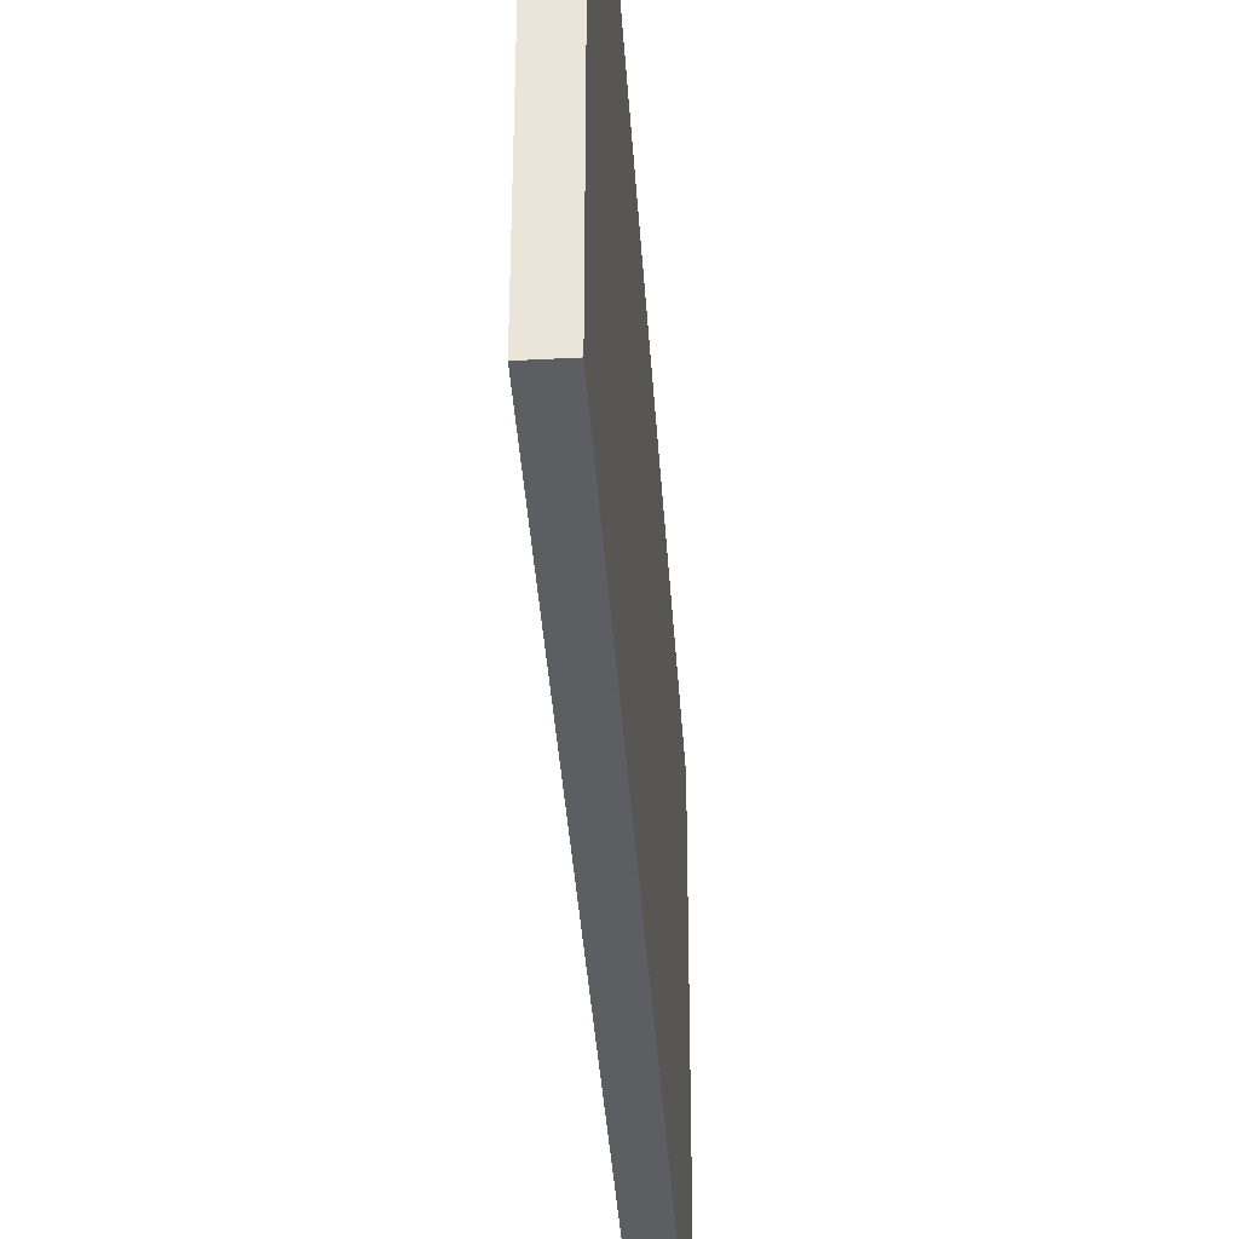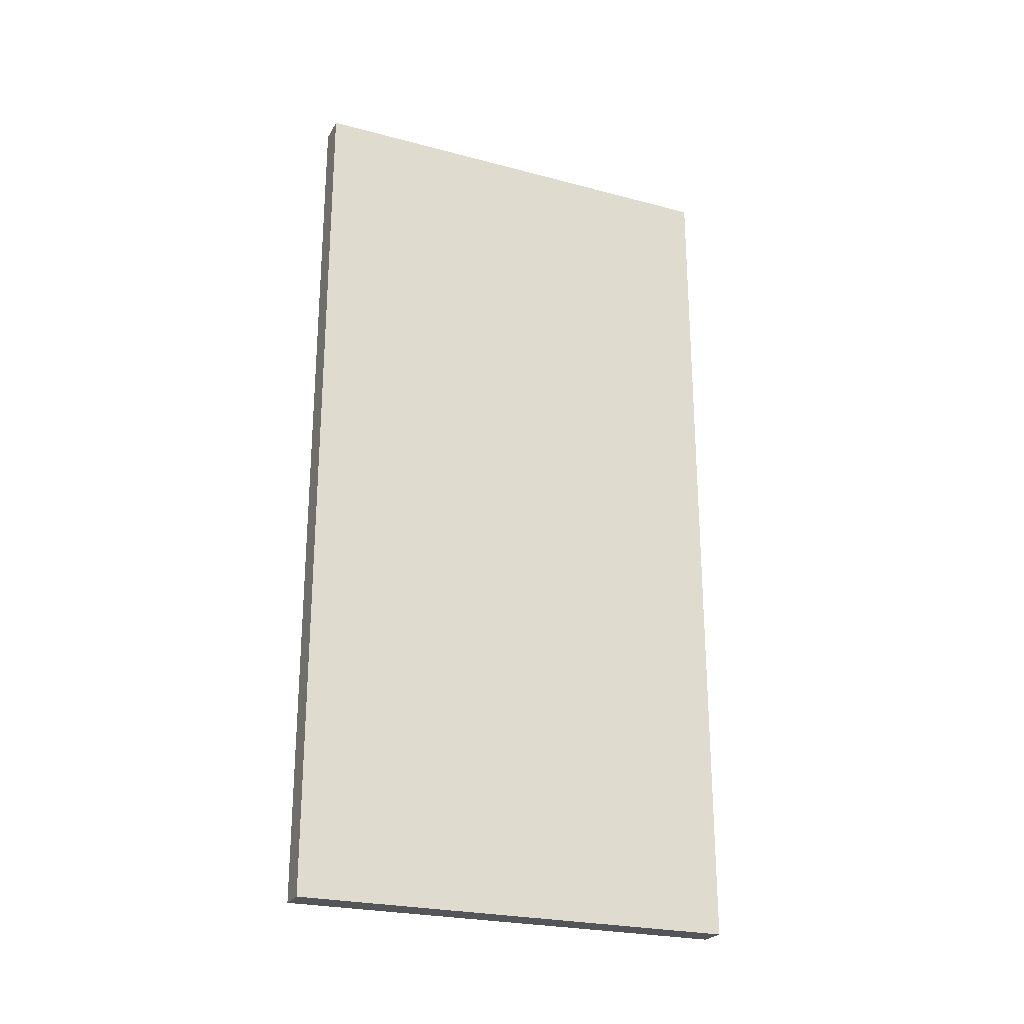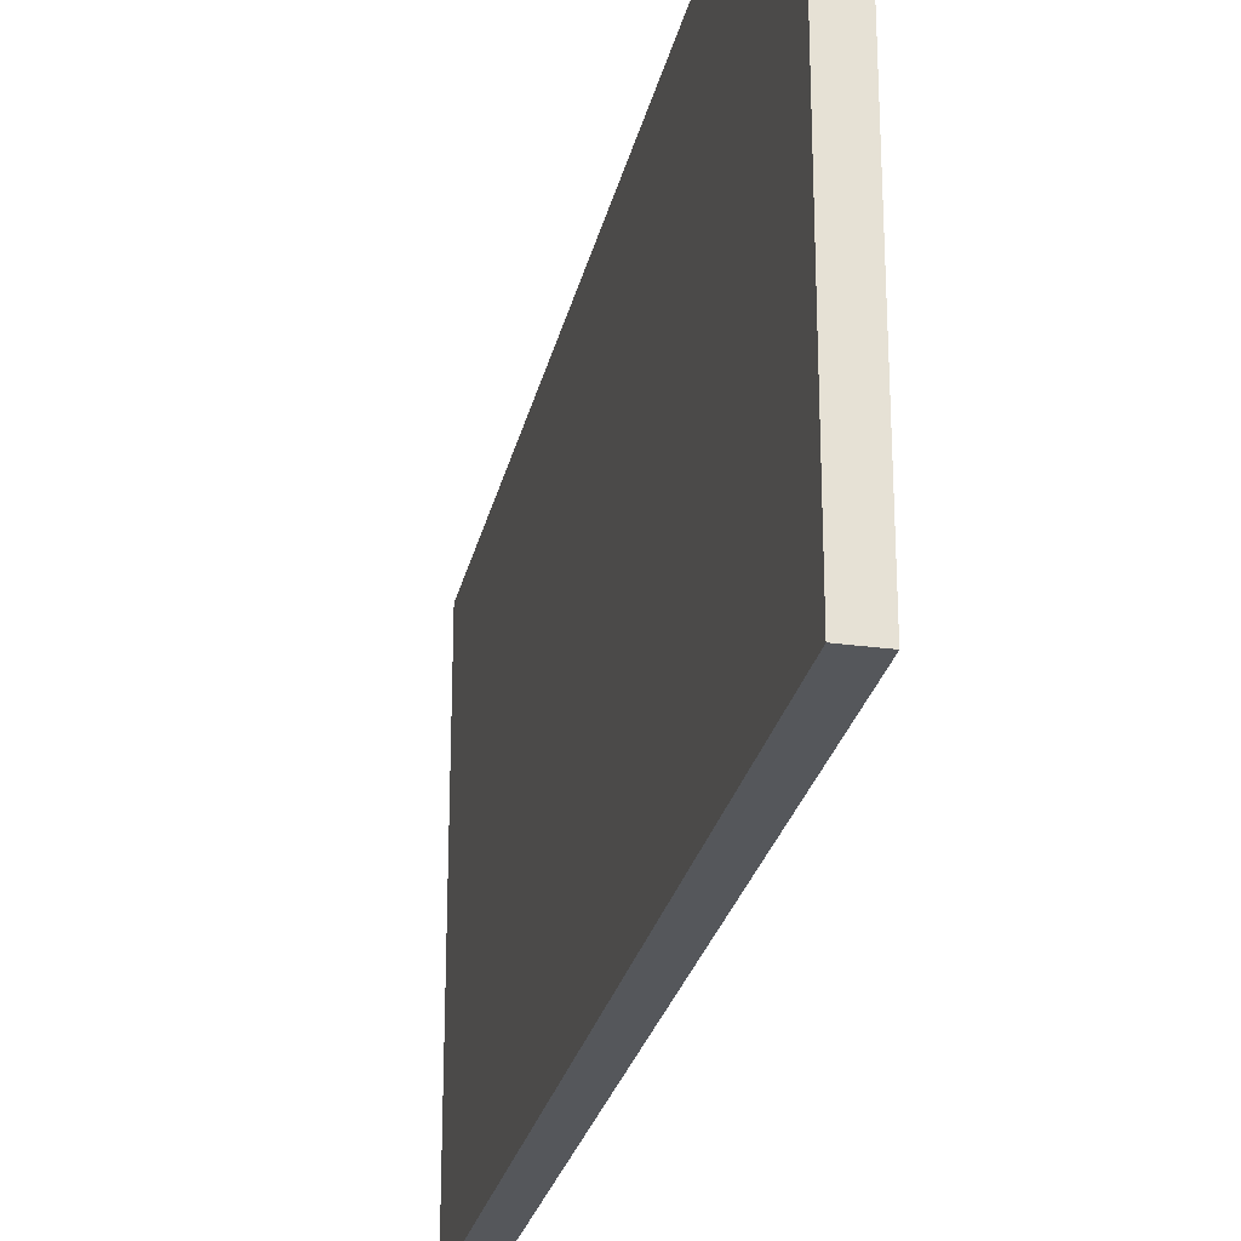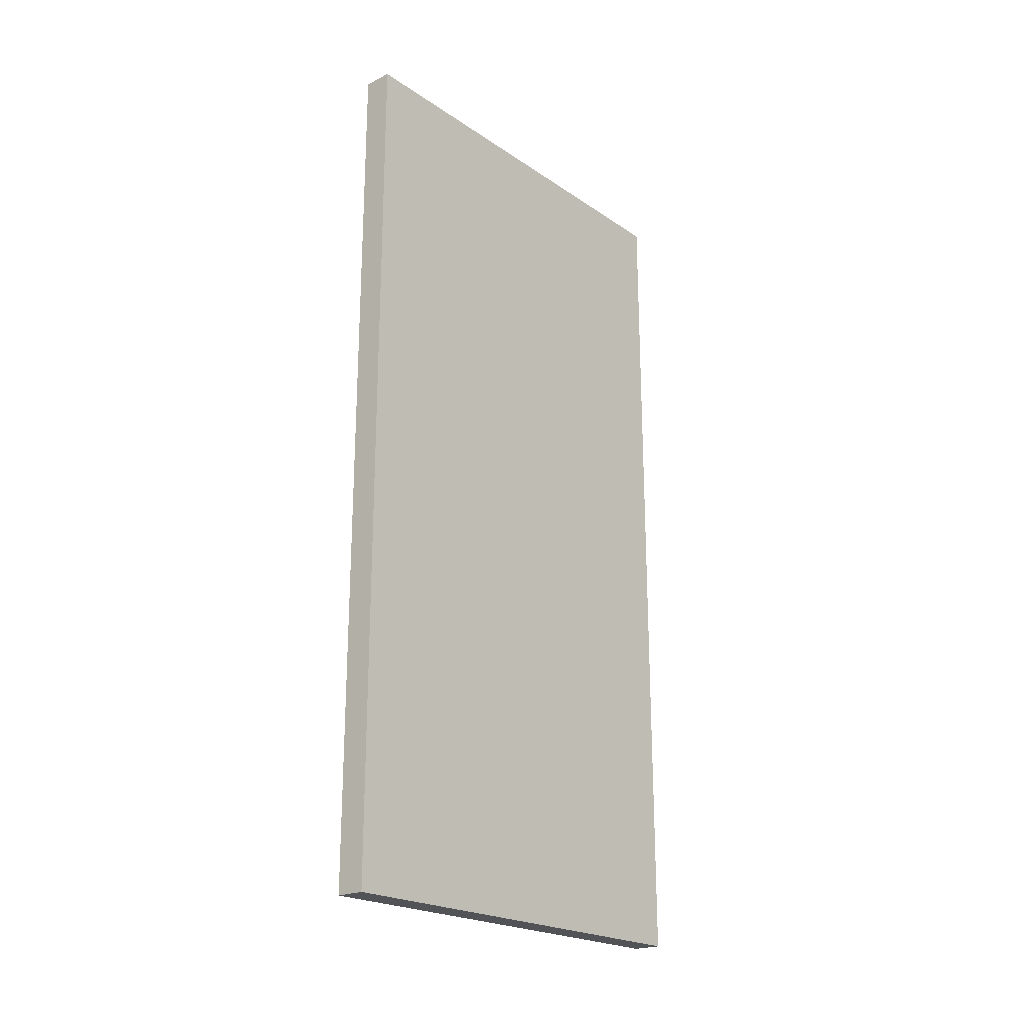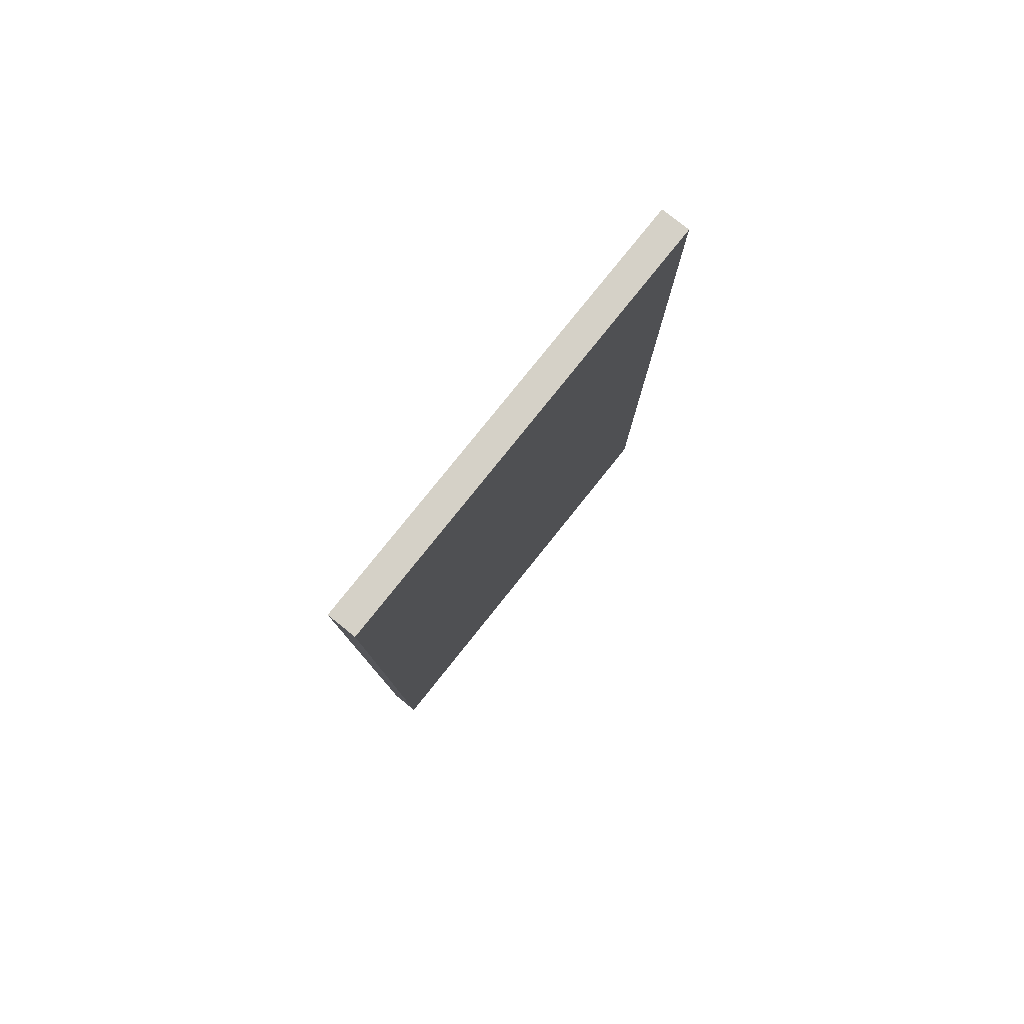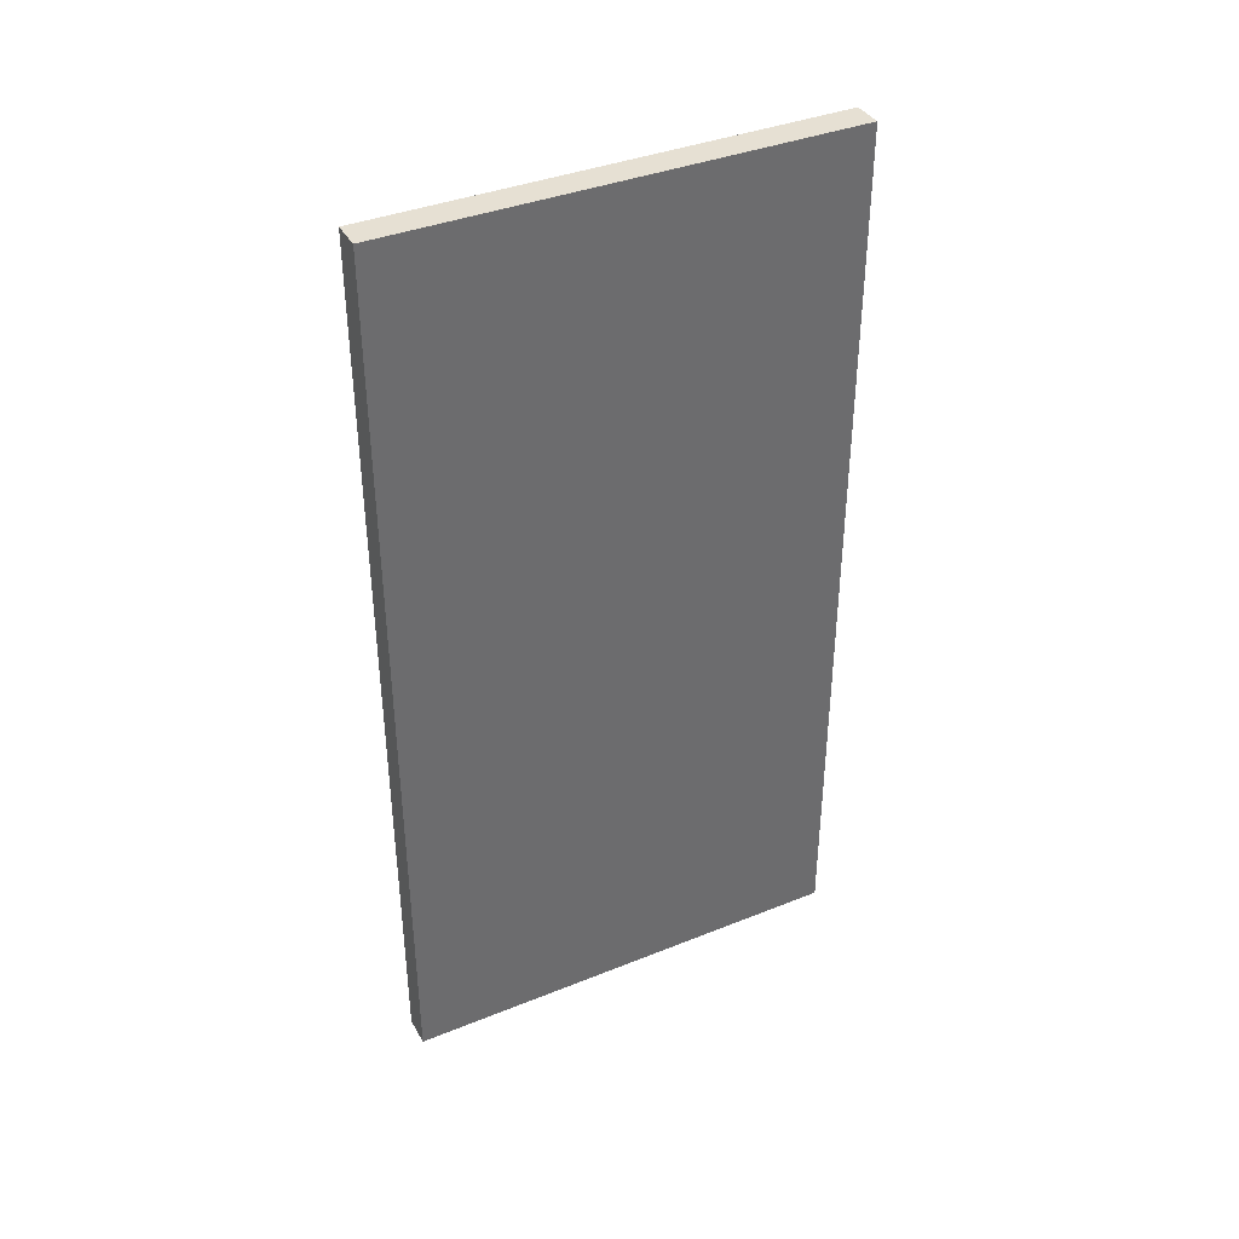
<metadata>
{"format":"obj","ext":"obj","renderer":"f3d","projection":"perspective","resolution":1024,"background":"white","views":[{"elev":-38.8,"azim":-176.3,"up":"+Y"},{"elev":-24.6,"azim":66.6,"up":"+Z"},{"elev":-26.4,"azim":167.8,"up":"+Y"},{"elev":-21.9,"azim":-139.3,"up":"+Z"},{"elev":79.7,"azim":38.7,"up":"+Z"},{"elev":38.5,"azim":-116.9,"up":"+Z"}]}
</metadata>
<code>
o Cube_Cube.001
v -0 -0.1802 0.3316
v -0 0.1673 0.3316
v -0 -0.1802 -0.3497
v -0 0.1673 -0.3497
v 0.02266 -0.1802 0.3316
v 0.02266 0.1673 0.3316
v 0.02266 -0.1802 -0.3497
v 0.02266 0.1673 -0.3497
f 1 2 4 3
f 3 4 8 7
f 7 8 6 5
f 5 6 2 1
f 3 7 5 1
f 8 4 2 6

</code>
